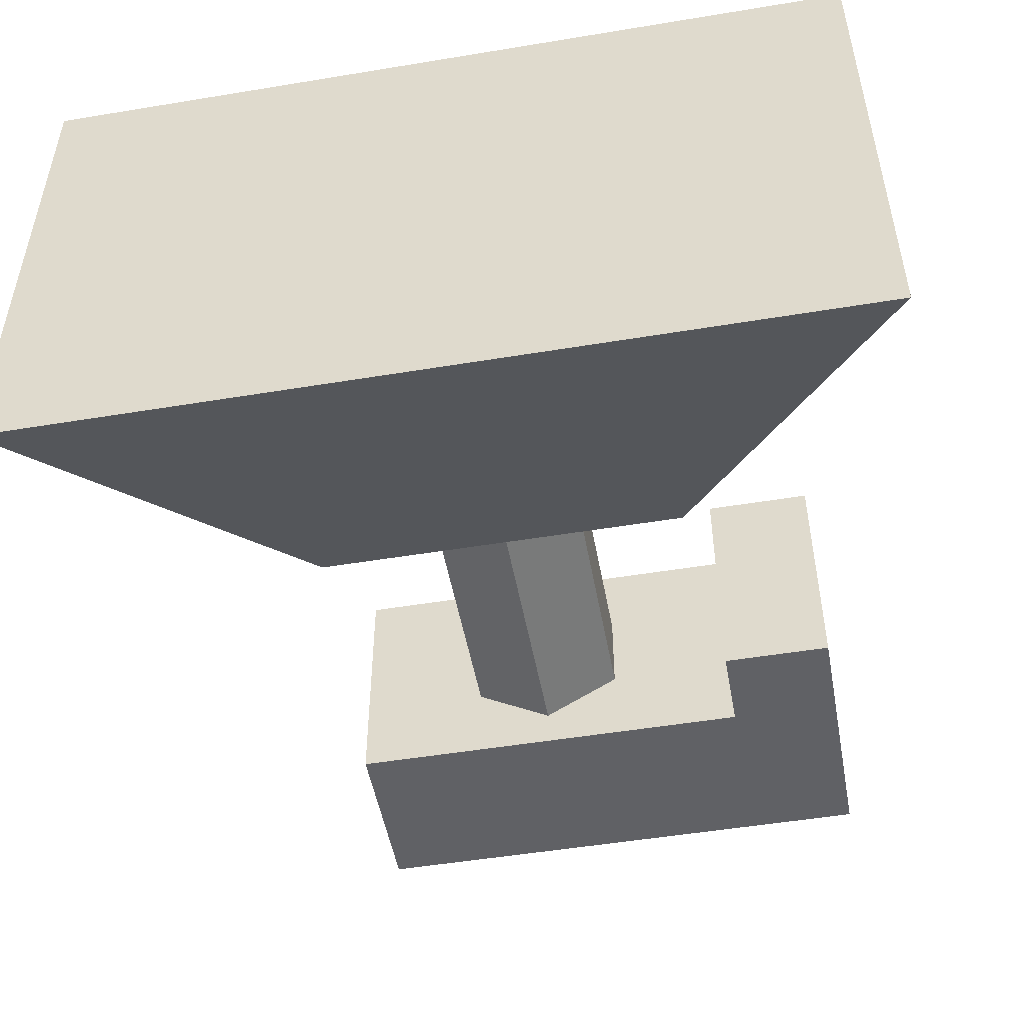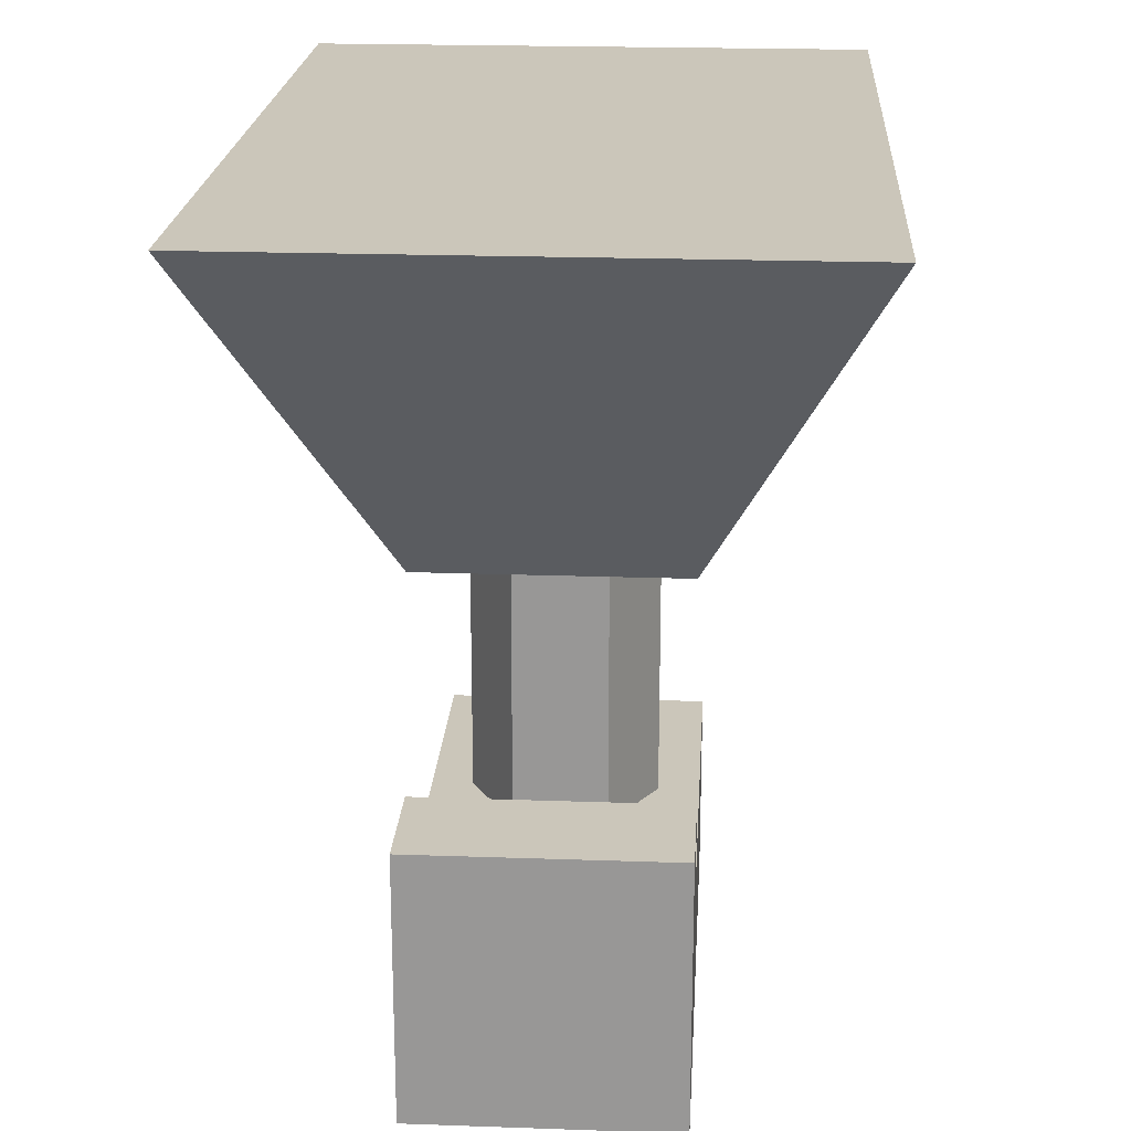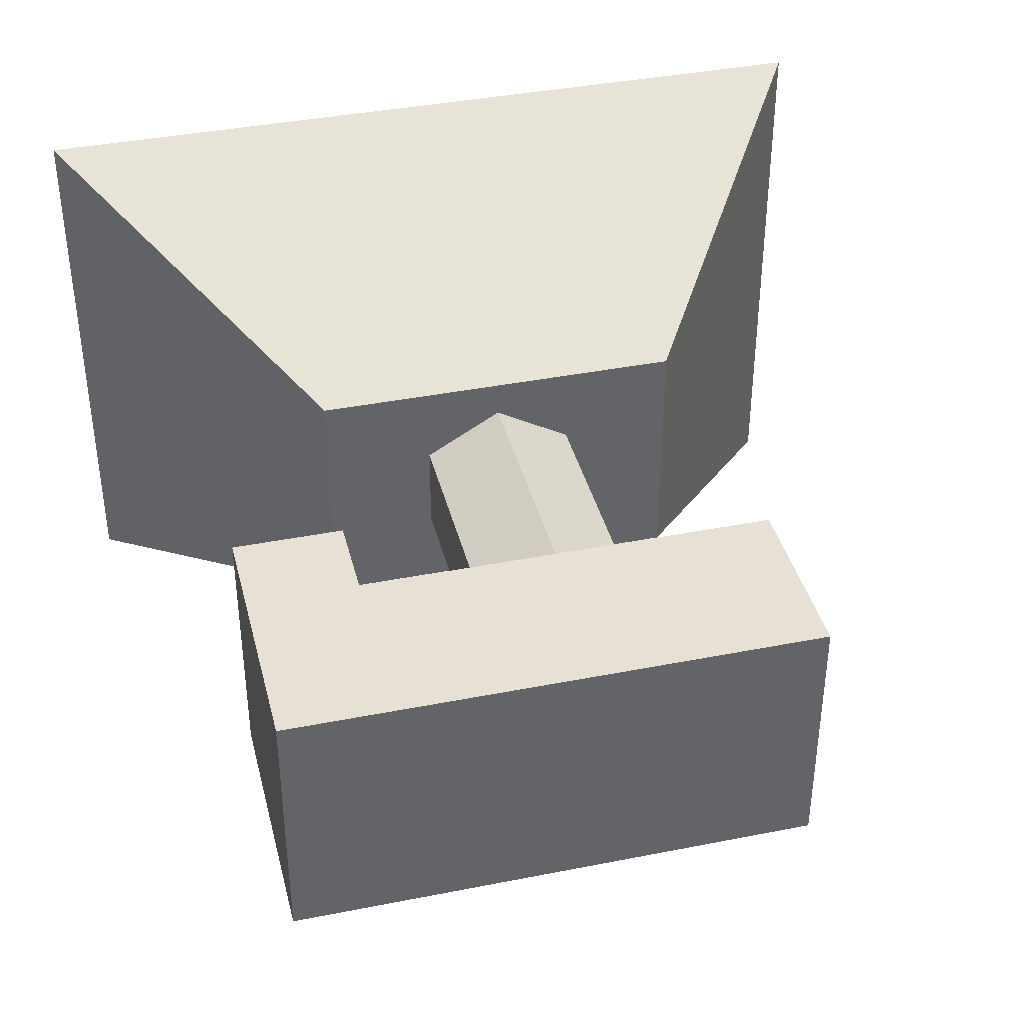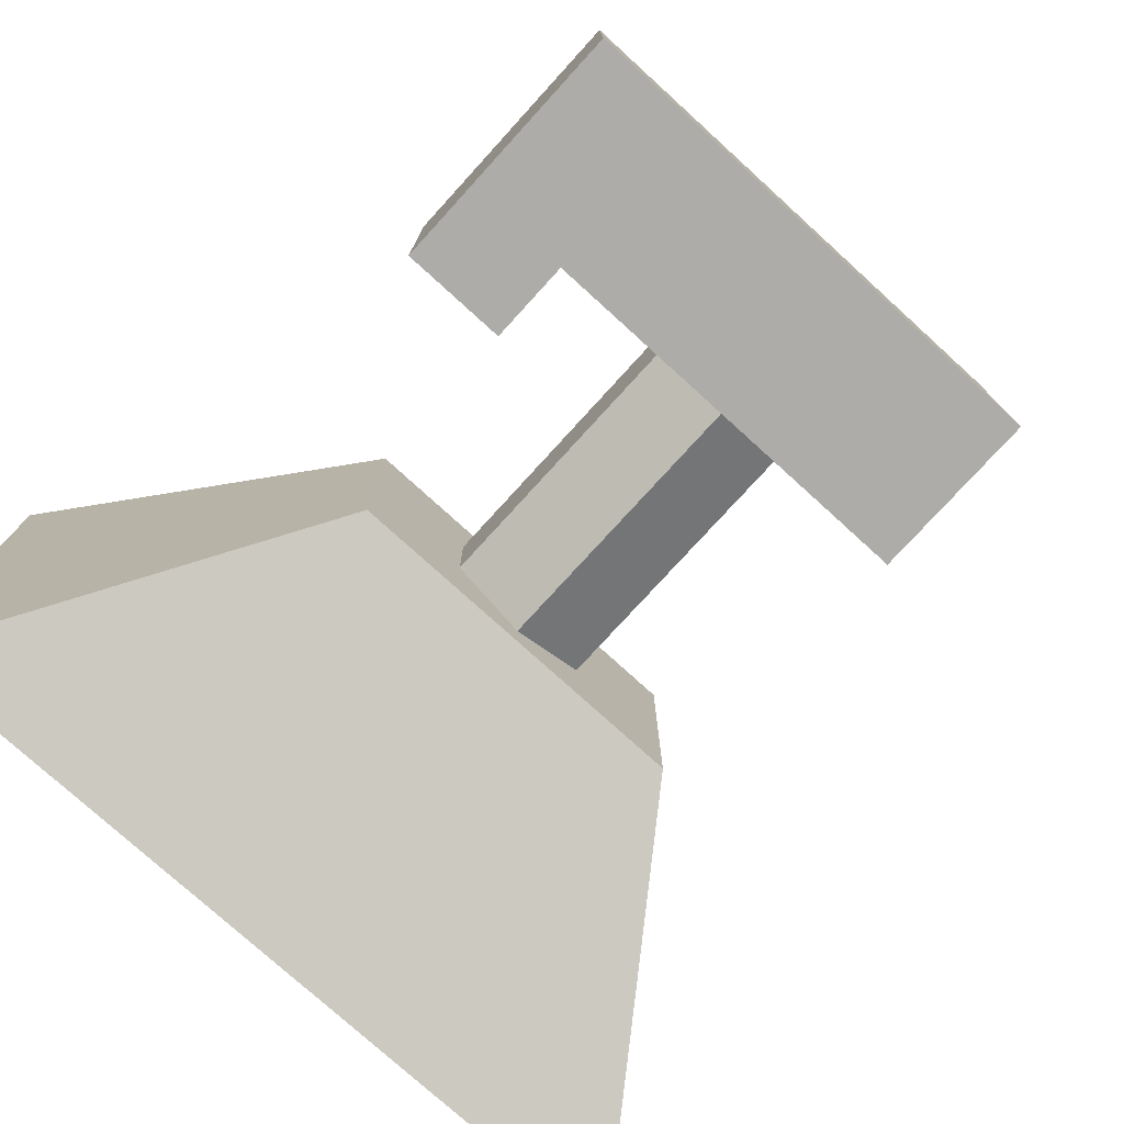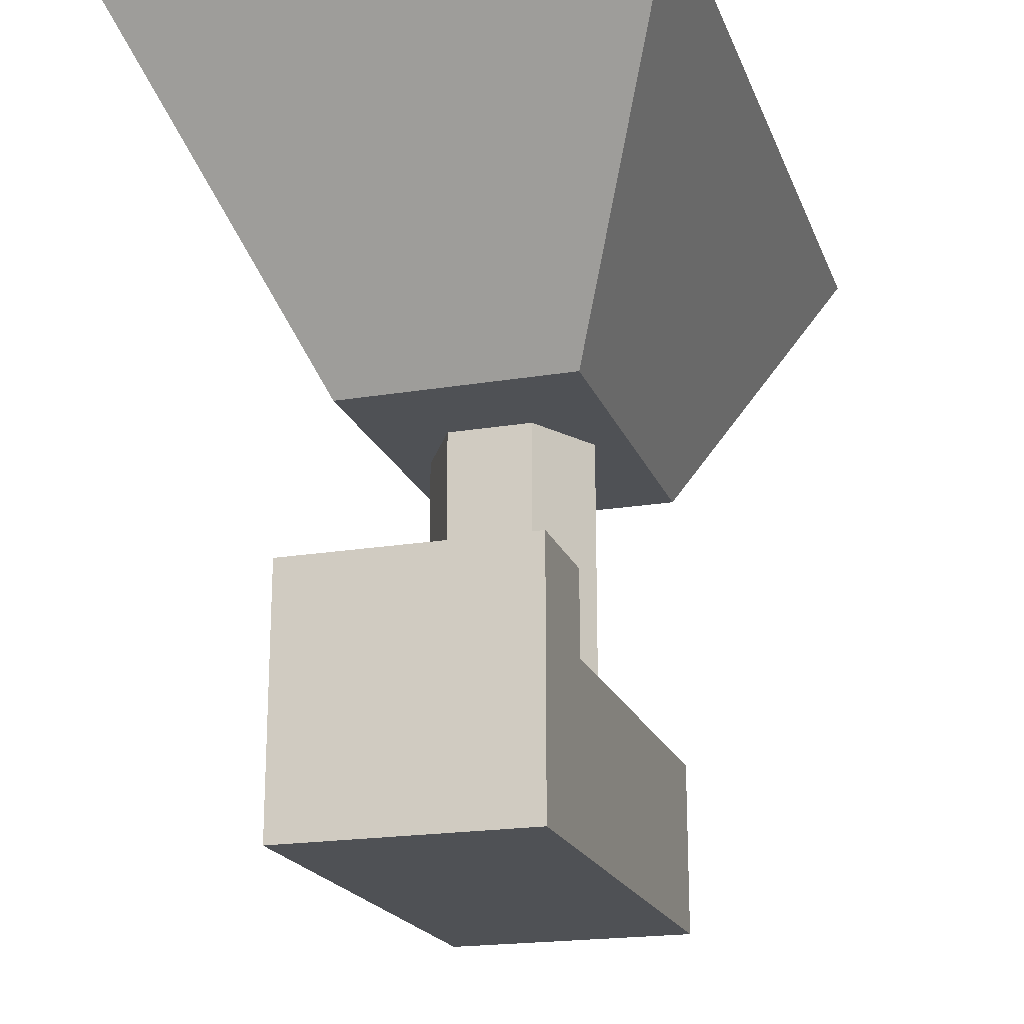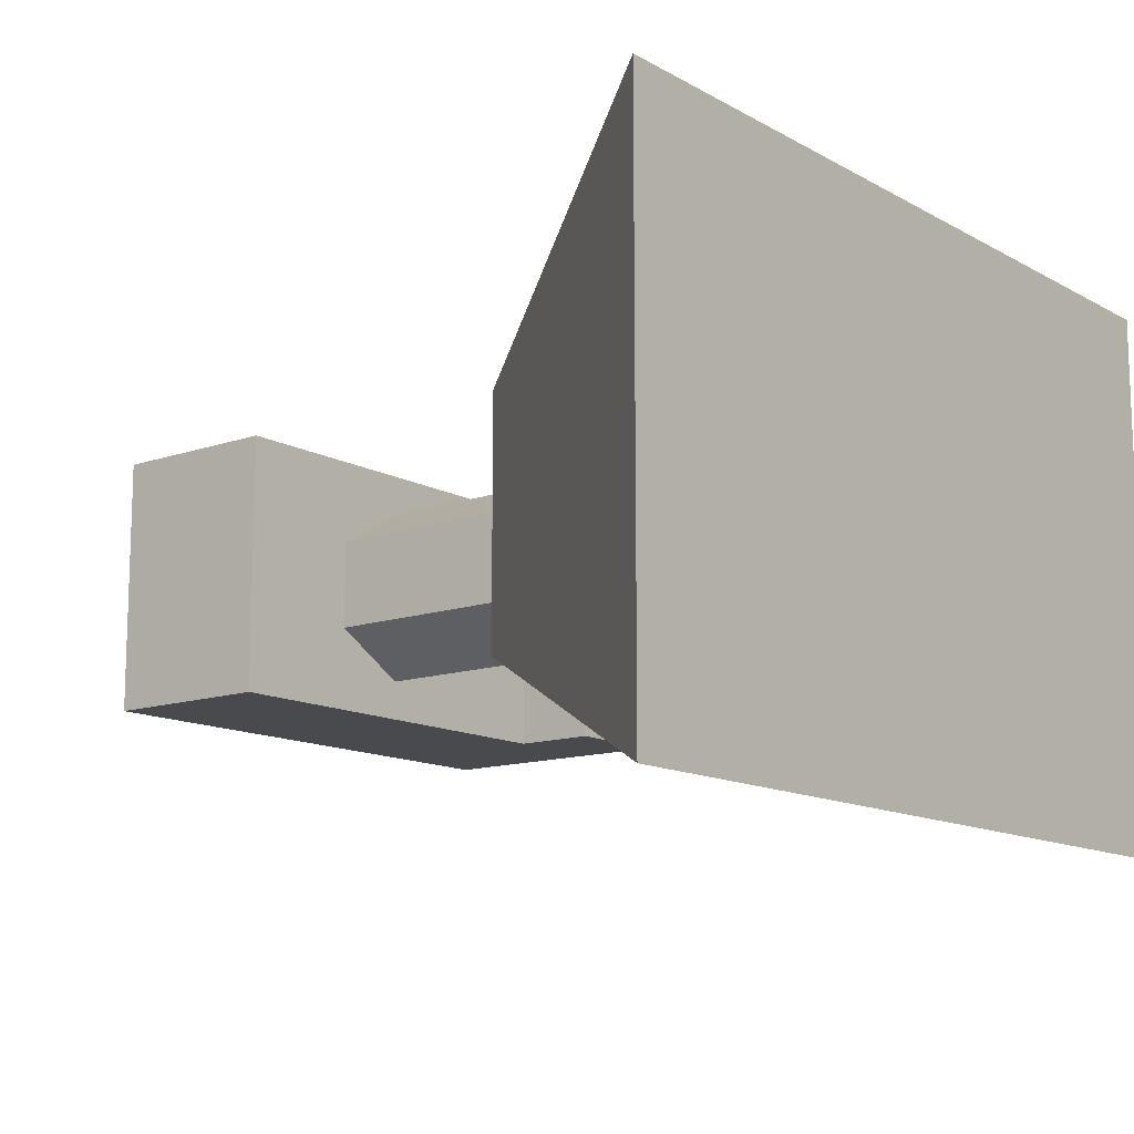
<metadata>
{"format":"obj","ext":"obj","renderer":"f3d","projection":"perspective","resolution":1024,"background":"white","views":[{"elev":-50.3,"azim":10.3,"up":"+Y"},{"elev":21.1,"azim":93.6,"up":"+Z"},{"elev":39.1,"azim":166.1,"up":"+Y"},{"elev":-76.6,"azim":137.7,"up":"+Y"},{"elev":-20.0,"azim":107.1,"up":"+Z"},{"elev":-12.8,"azim":-51.4,"up":"+Y"}]}
</metadata>
<code>
o camera_Cube
v 0.1466 0.09016 0.001212
v 0.1466 -0.09016 0.001212
v 0.1466 0.09016 -0.124
v 0.1466 -0.09016 -0.124
v -0.1453 0.09016 0.001212
v -0.1453 -0.09016 0.001212
v -0.1453 0.09016 -0.124
v -0.1453 -0.09016 -0.124
v 0.000689 0.06254 0.2568
v 0.000689 0.06254 -0.01277
v 0.05485 0.03127 0.2568
v 0.05485 0.03127 -0.01277
v 0.05485 -0.03127 0.2568
v 0.05485 -0.03127 -0.01277
v 0.000689 -0.06254 0.2568
v 0.000689 -0.06254 -0.01277
v -0.05348 -0.03127 0.2568
v -0.05348 -0.03127 -0.01277
v -0.05348 0.03127 0.2568
v -0.05348 0.03127 -0.01277
v -0.132 -0.08787 0.2052
v -0.132 0.08787 0.2052
v -0.2974 -0.1973 0.445
v -0.2974 0.1973 0.445
v 0.1334 -0.08787 0.2052
v 0.1334 0.08787 0.2052
v 0.2988 -0.1973 0.445
v 0.2988 0.1973 0.445
v 0.2241 0.09016 0.001212
v 0.2241 -0.09016 0.001212
v 0.2241 0.09016 -0.124
v 0.2241 -0.09016 -0.124
v 0.1466 0.09016 0.06133
v 0.1466 -0.09016 0.06133
v 0.2241 0.09016 0.06133
v 0.2241 -0.09016 0.06133
f 1 3 7 5
f 4 8 7 3
f 8 6 5 7
f 6 8 4 2
f 4 32 30 2
f 6 2 1 5
f 9 11 12 10
f 11 13 14 12
f 23 27 28 24
f 27 25 26 28
f 13 15 16 14
f 23 21 25 27
f 21 23 24 22
f 15 17 18 16
f 12 14 16 18 20 10
f 25 21 22 26
f 17 19 20 18
f 28 26 22 24
f 19 9 10 20
f 9 19 17 15 13 11
f 30 32 31 29
f 1 29 31 3
f 3 31 32 4
f 29 35 36 30
f 34 36 35 33
f 1 33 35 29
f 2 34 33 1
f 30 36 34 2

</code>
